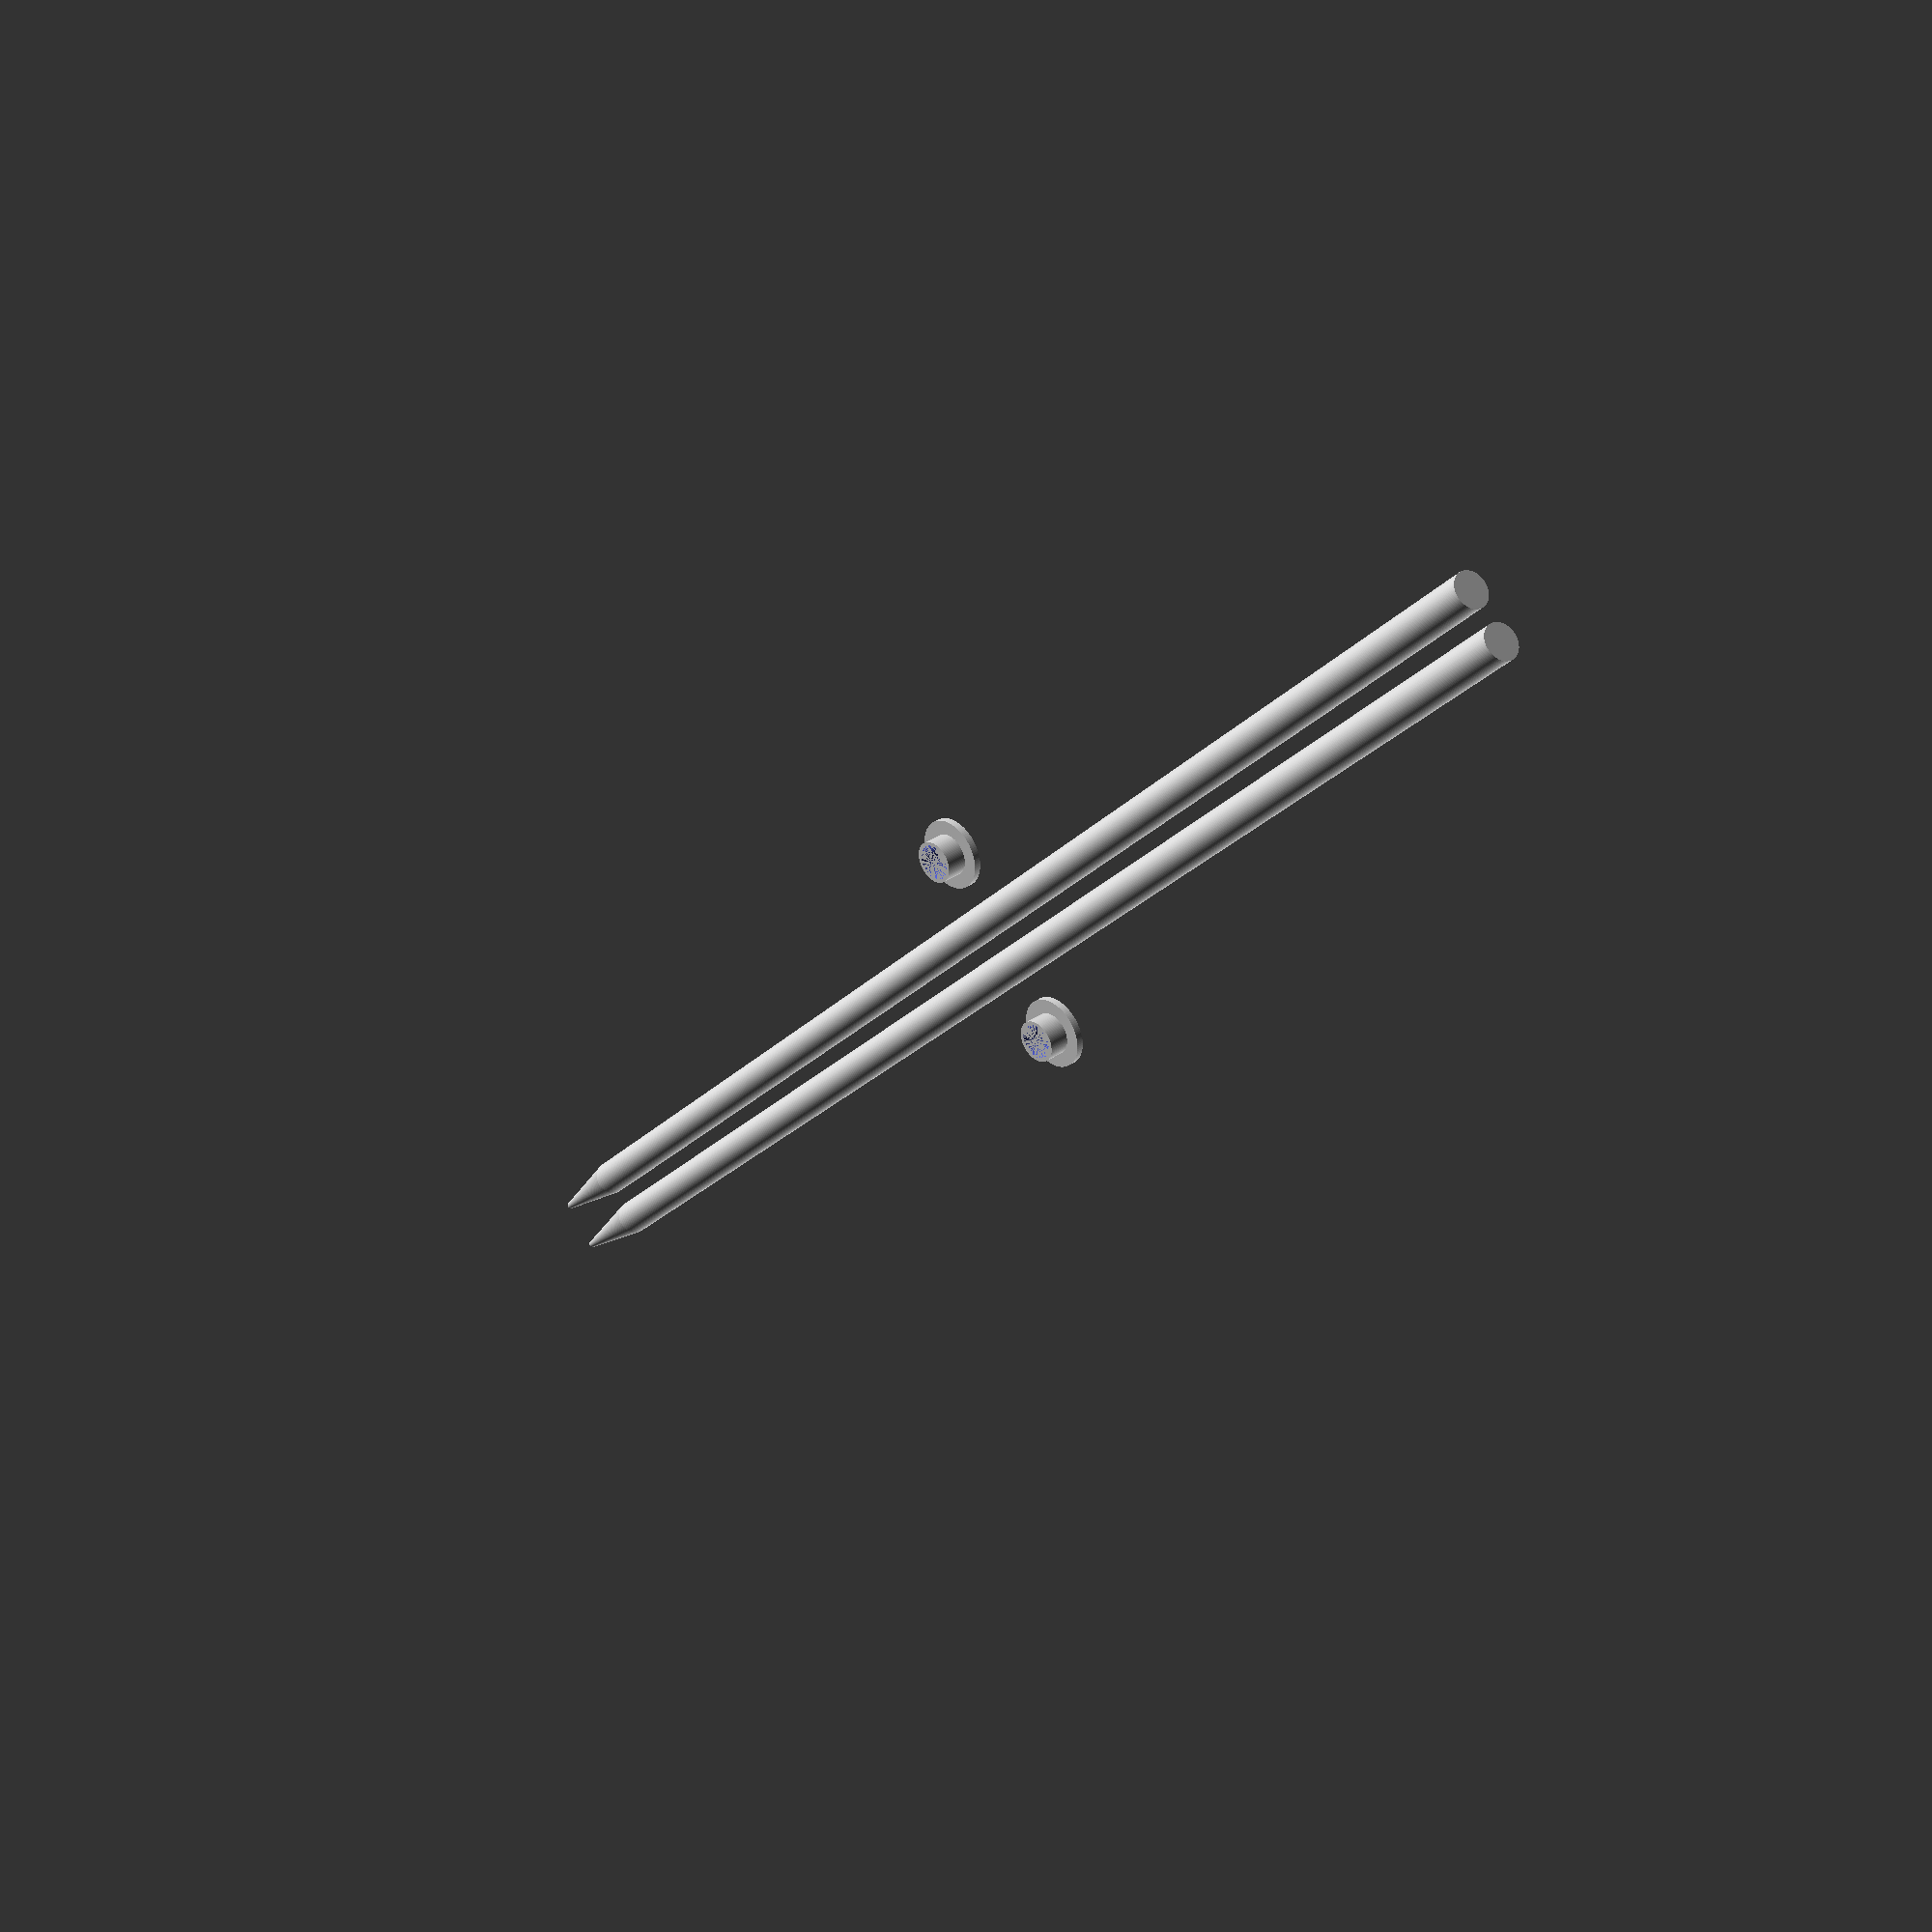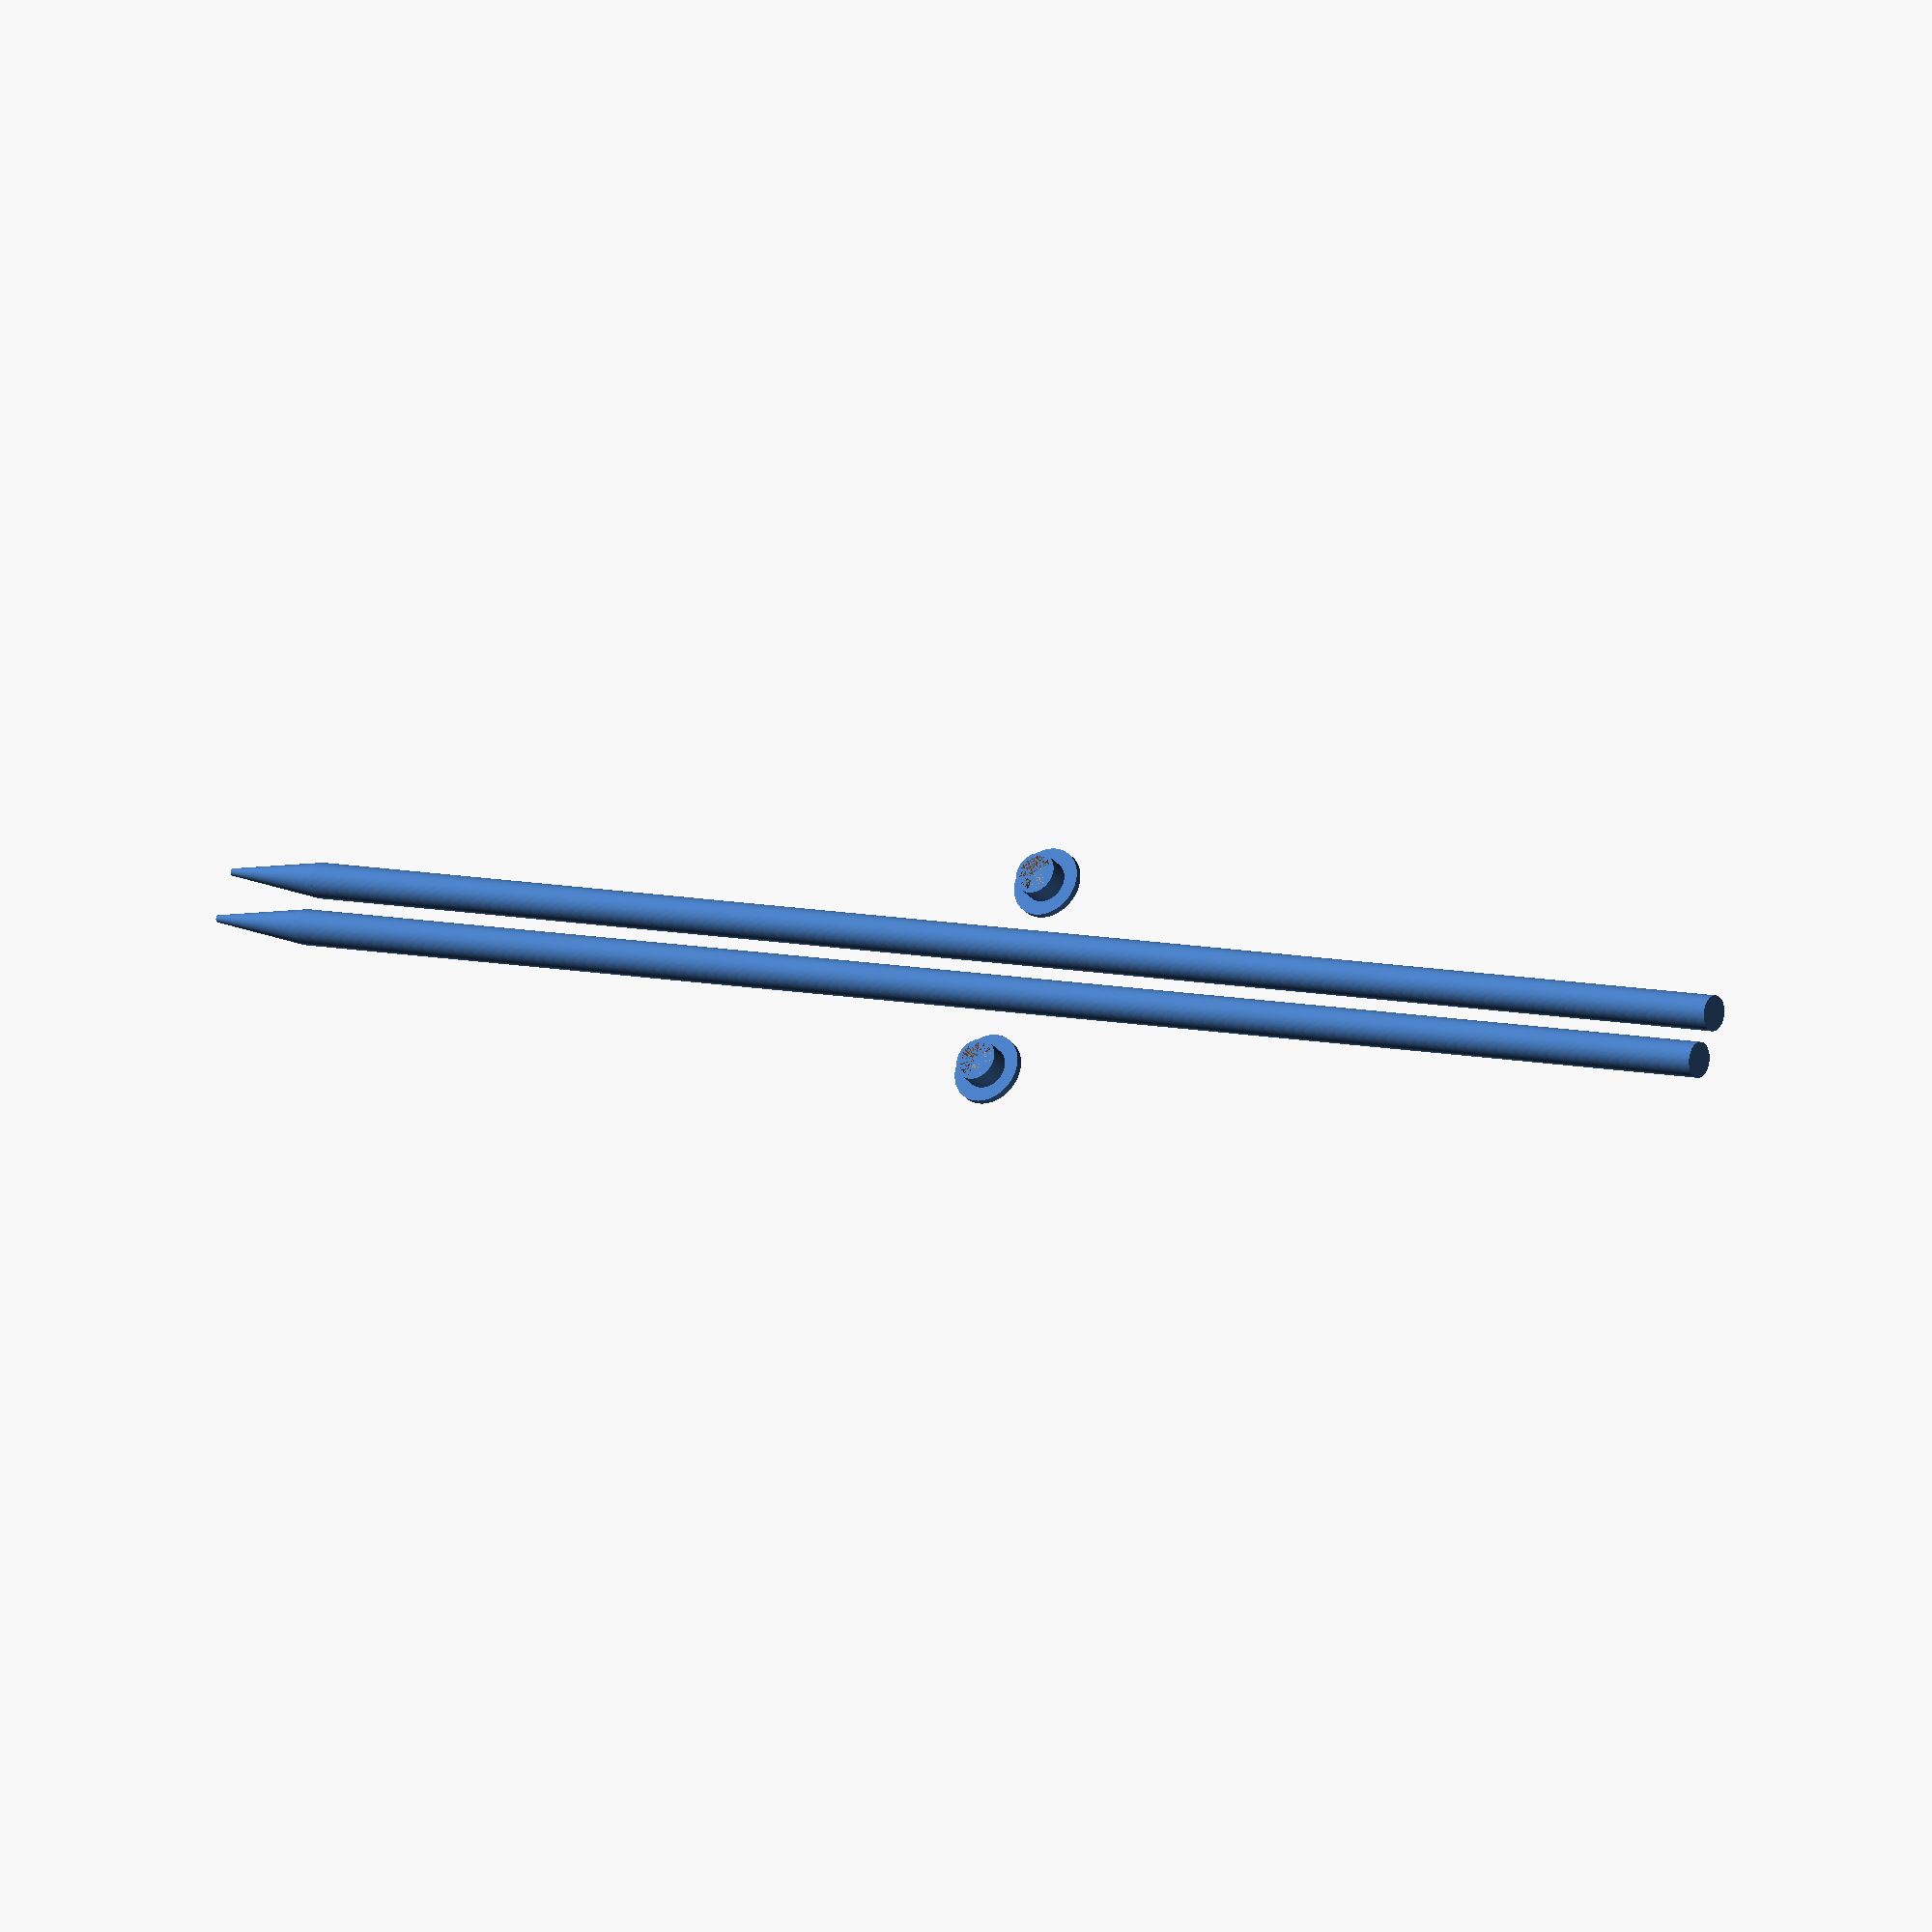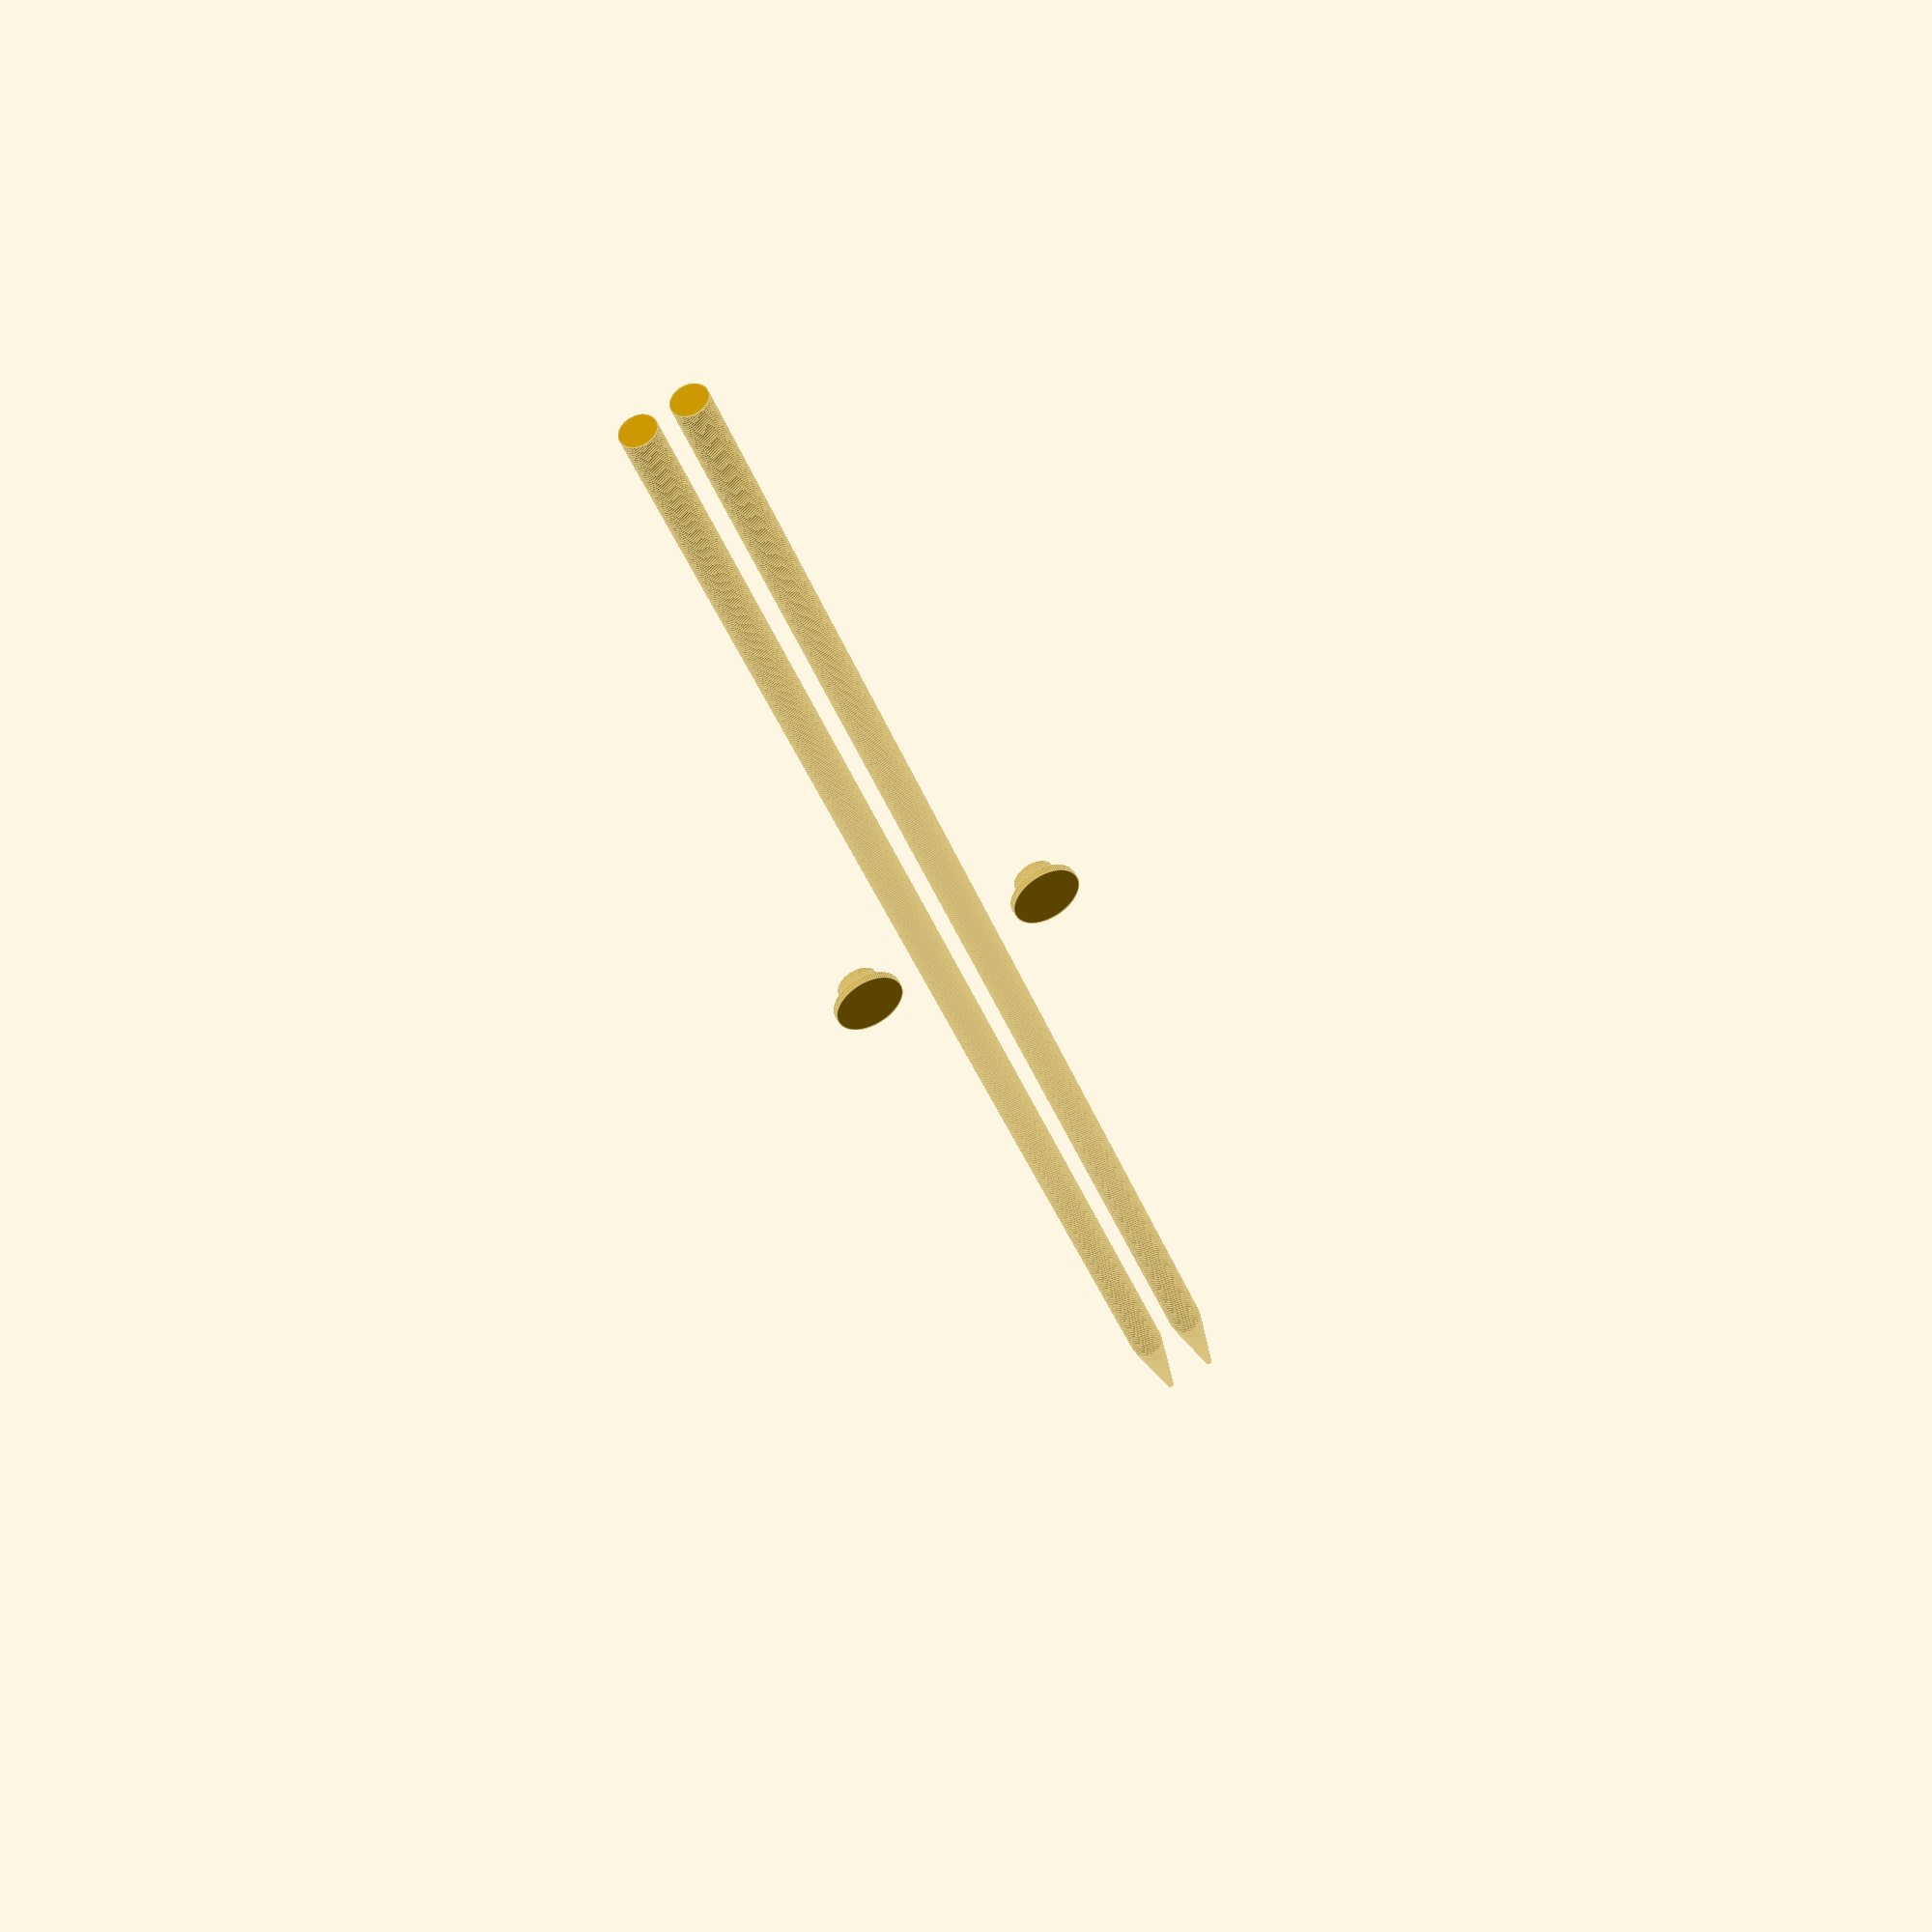
<openscad>
$fn = 100;						// 100 sides on a circle
BODY_LENGTH = 250;			// Length of needle
BODY_DIAMETER = 5;			// Diameter of needle
TIP_TAPER_LENGTH = 15;		// Length of tapered portion
TIP_DIAMETER = 1;				// Diameter of tip end
SLEEVE_LENGTH = 3;			// Length of cap sleeve (overlaps needle body)
SLEEVE_THICKNESS = 1;		// Thickness of sleeve
TOP_DIAMETER = 10;			// Diameter of top
TOP_THICKNESS = 1;			// Thickness of top
TWO_NEEDLES = true;			// Generate two needles?

translate(v = [BODY_DIAMETER / 2, BODY_DIAMETER / 2, 0])
{
	needle();
}

if(TWO_NEEDLES)
{
	translate(v = [-(BODY_DIAMETER / 2), -(BODY_DIAMETER / 2), 0])
	{	
		needle();
	}
}

// Calculate cap positioning.
capOffset = (TOP_DIAMETER / 2) + BODY_DIAMETER;
capDepth = -((BODY_DIAMETER / 2) - (SLEEVE_LENGTH / 2) - TOP_THICKNESS);

translate(v = [capOffset, capOffset, capDepth])
{
	cap();
}

if(TWO_NEEDLES)
{
	translate(v = [-capOffset, -capOffset, capDepth])
	{
		cap();
	}
}

module needle()
{
	// Adjust to lay flat on 45 degree angle (ideal for printing as long as possible).
	rotate(a = [90, 0, 45])
	{
		// Build main needle body and tip.
		union()
		{
			// Create needle body.
			cylinder(r = BODY_DIAMETER / 2, h = BODY_LENGTH - TIP_TAPER_LENGTH, center = true);

			// Add tip.
			translate(v=[0, 0, BODY_LENGTH / 2])
			{
				cylinder(r1 = BODY_DIAMETER / 2, r2 = TIP_DIAMETER / 2, h = TIP_TAPER_LENGTH, center = true);
			}
		}
	}
}

module cap()
{
	union()
	{
		// Create sleeve.
		difference()
		{
			cylinder(r = (BODY_DIAMETER + SLEEVE_THICKNESS) / 2, h = SLEEVE_LENGTH, center = true);
			cylinder(r = BODY_DIAMETER / 2, h = SLEEVE_LENGTH, center = true);
		}

		// Add top.
		translate(v = [0, 0, -((SLEEVE_LENGTH / 2) + (TOP_THICKNESS / 2))])
		{
			cylinder(r = TOP_DIAMETER / 2, h = TOP_THICKNESS, center = true);
		}
	}
}
</openscad>
<views>
elev=327.6 azim=89.7 roll=45.9 proj=p view=solid
elev=27.8 azim=154.5 roll=29.6 proj=o view=solid
elev=310.9 azim=63.4 roll=154.3 proj=p view=edges
</views>
